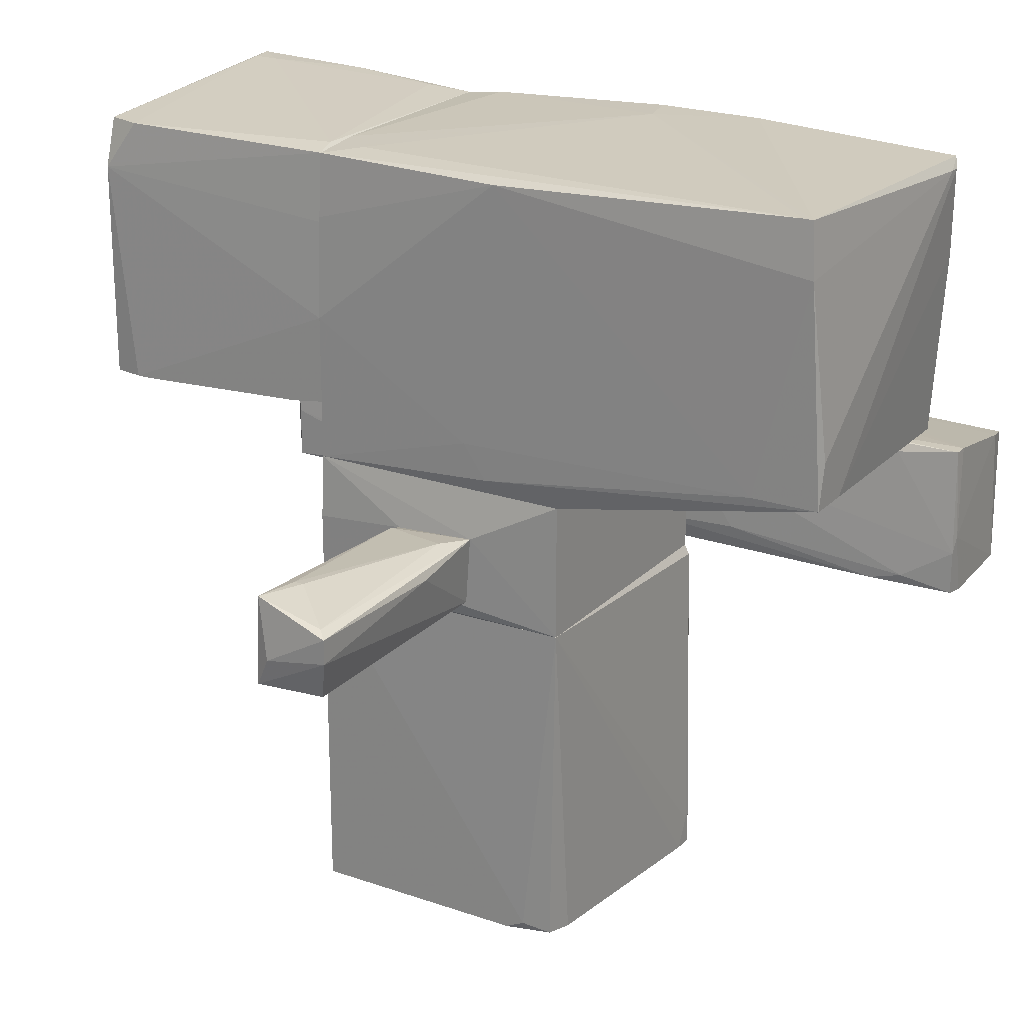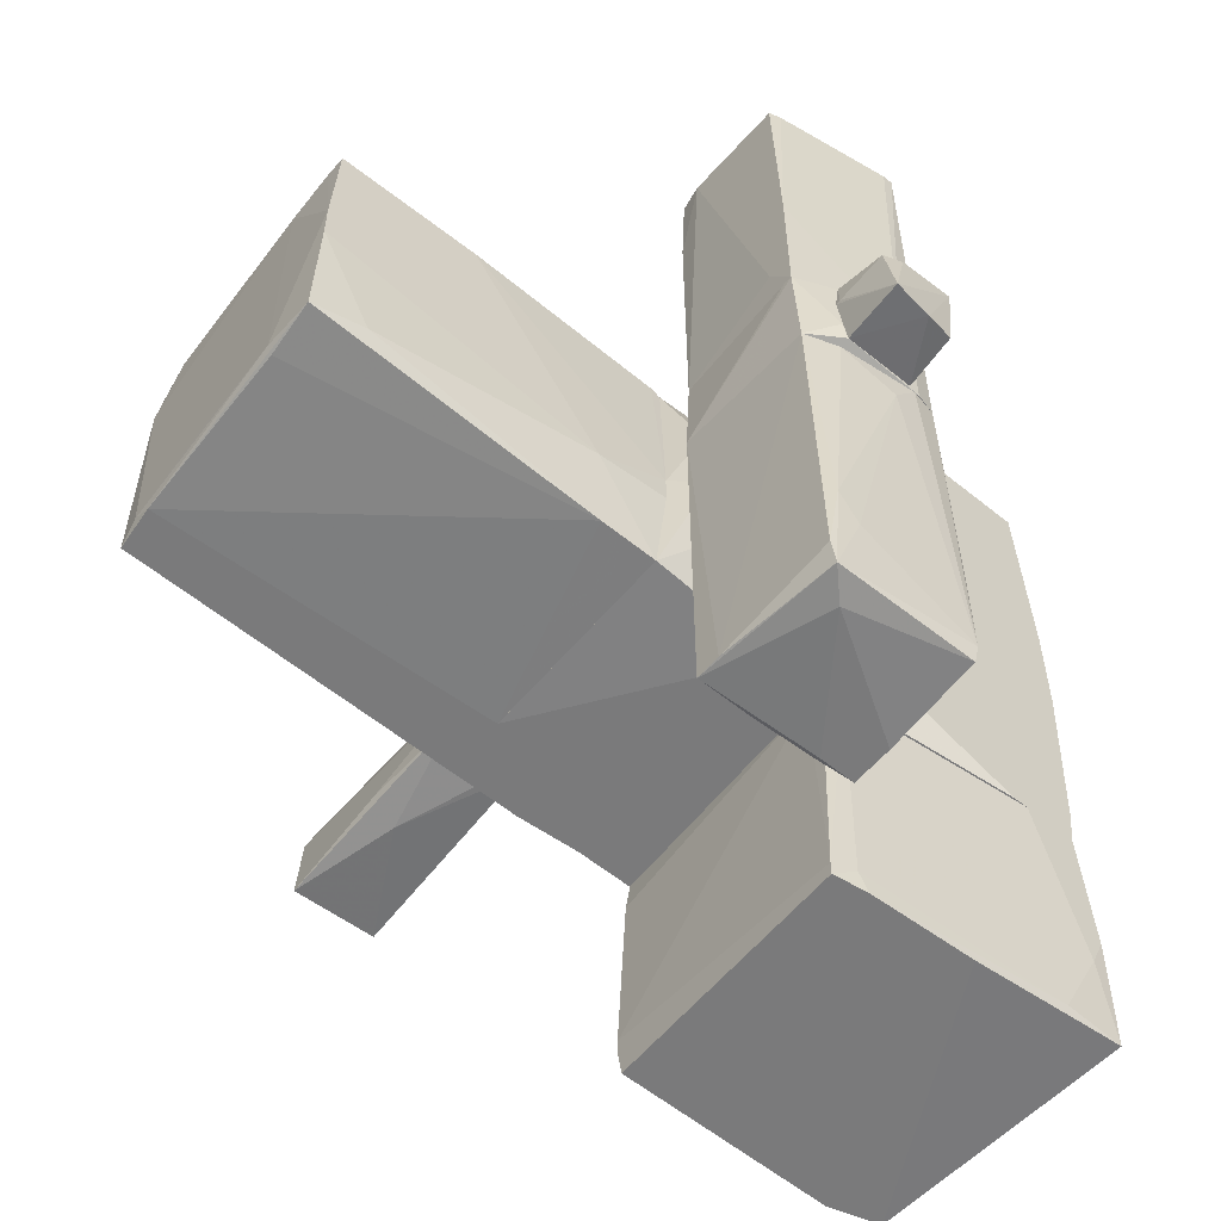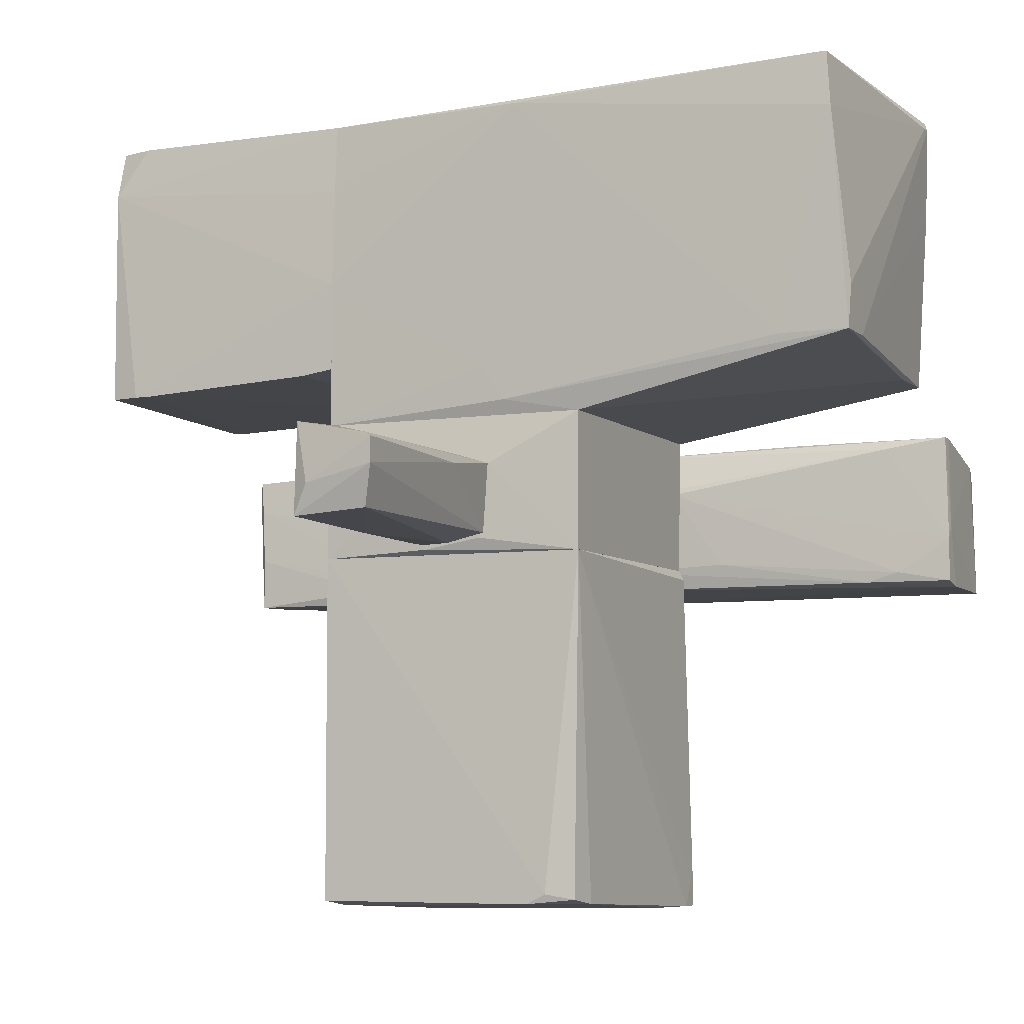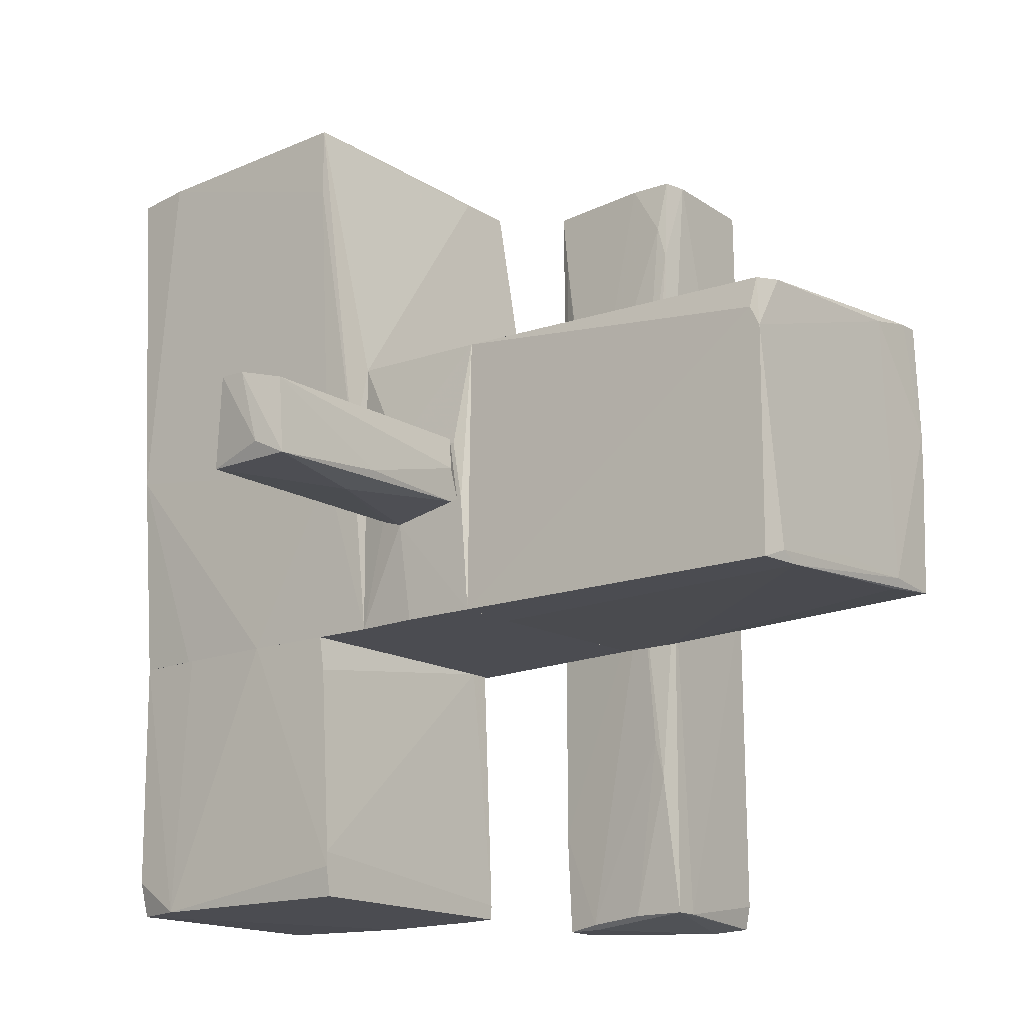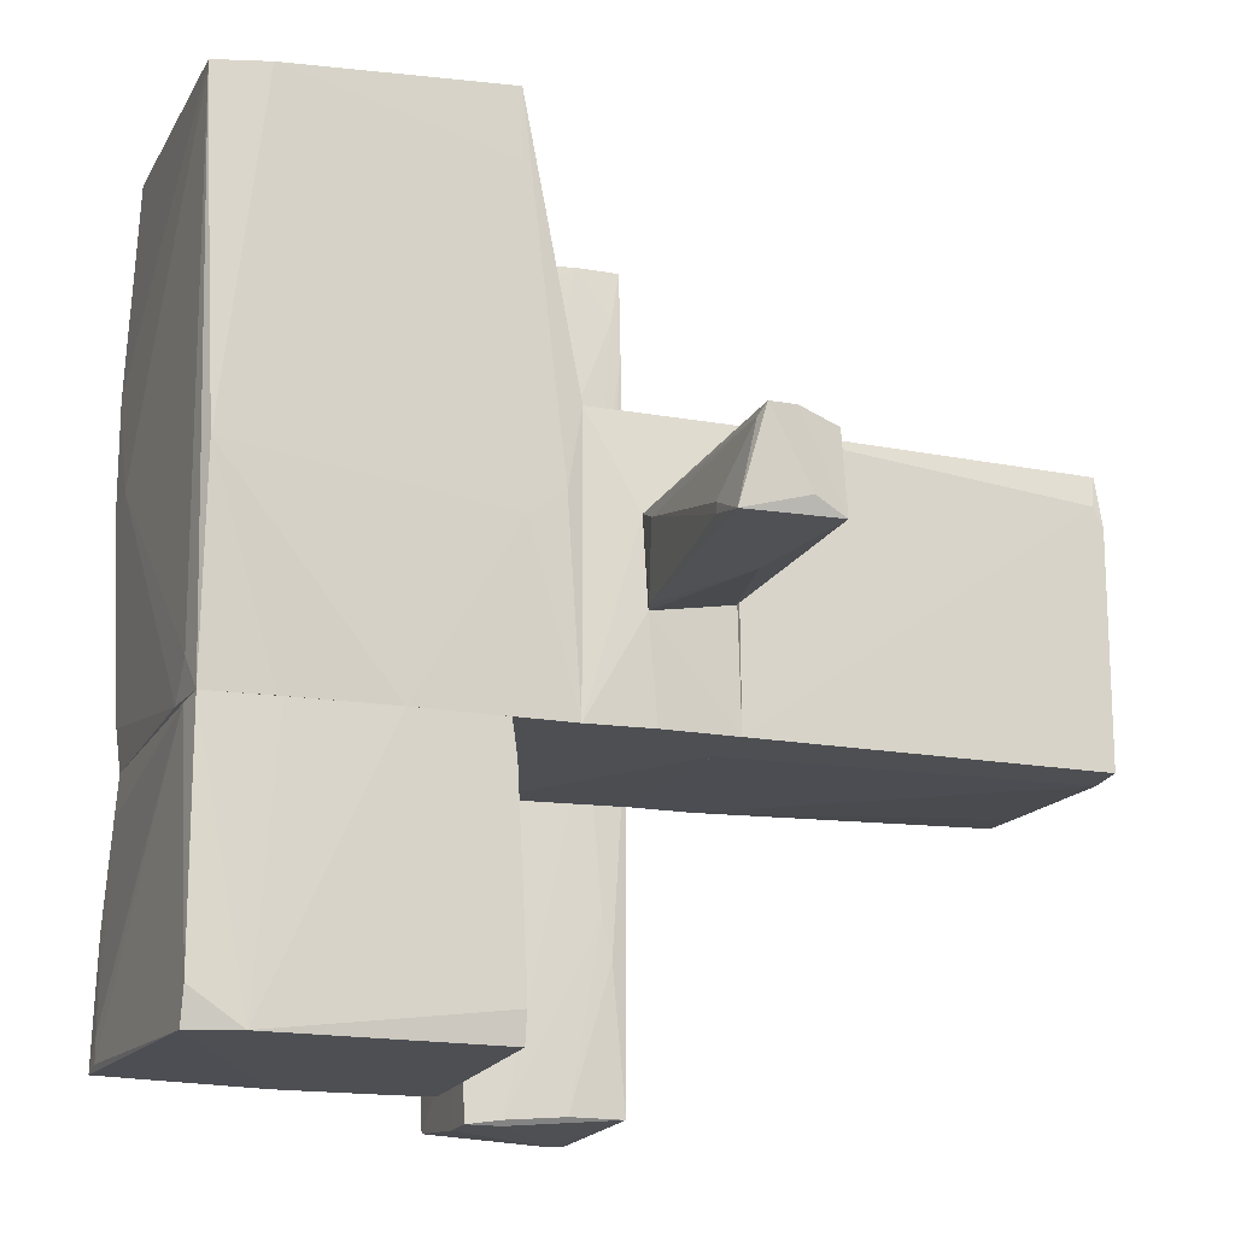
<metadata>
{"format":"obj","ext":"obj","renderer":"f3d","projection":"perspective","resolution":1024,"background":"white","views":[{"elev":22.3,"azim":-58.9,"up":"+Y"},{"elev":-58.1,"azim":49.9,"up":"+Z"},{"elev":-6.2,"azim":-65.5,"up":"+Y"},{"elev":-15.4,"azim":-52.4,"up":"+Z"},{"elev":-17.6,"azim":-109.8,"up":"+Z"}]}
</metadata>
<code>
o convex_0
v 0.7116 2.543 -2.071
v -1.415 0.4169 -2.804
v -1.415 0.4169 -2.694
v 0.5283 0.3801 -2.914
v 0.5283 0.4535 -1.044
v -1.341 2.433 -1.044
v -1.268 2.433 -3.024
v -1.415 0.5269 -1.044
v 0.7116 2.47 -1.044
v 0.6748 2.58 -2.987
v -1.378 0.4169 -3.024
v 0.5647 0.6367 -3.024
v -1.378 2.066 -3.024
v -1.158 2.469 -1.081
v 0.7116 2.066 -1.044
v -1.415 1.187 -1.044
v 0.6748 2.14 -2.951
v 0.5647 0.6001 -1.044
v -1.415 0.4903 -1.301
v 0.4914 2.58 -2.767
v -1.341 2.433 -2.767
v 0.6015 1.443 -3.024
v 0.5283 0.3801 -3.024
v 0.5647 0.5635 -2.877
v 0.6382 2.506 -1.374
v 0.3815 0.4535 -1.044
v 0.7116 2.433 -2.327
v -1.378 1.92 -1.044
v 0.4914 2.58 -2.951
f 7 21 29
f 3 2 4
f 2 3 8
f 5 6 8
f 6 5 9
f 11 7 12
f 7 11 13
f 11 2 13
f 6 9 14
f 1 9 15
f 9 5 15
f 2 8 16
f 8 6 16
f 13 2 16
f 12 10 17
f 5 4 18
f 15 5 18
f 8 3 19
f 1 10 20
f 13 6 21
f 7 13 21
f 6 14 21
f 7 10 22
f 10 12 22
f 12 7 22
f 4 2 23
f 2 11 23
f 11 12 23
f 12 17 24
f 18 4 24
f 15 18 24
f 4 23 24
f 23 12 24
f 9 1 25
f 14 9 25
f 1 20 25
f 20 14 25
f 3 4 26
f 4 5 26
f 5 8 26
f 19 3 26
f 8 19 26
f 10 1 27
f 1 15 27
f 17 10 27
f 24 17 27
f 15 24 27
f 6 13 28
f 16 6 28
f 13 16 28
f 10 7 29
f 20 10 29
f 14 20 29
f 21 14 29
o convex_1
v 0.6382 2.433 3.098
v -1.415 0.08678 -1.044
v -1.415 1.187 -1.044
v 0.7116 1.956 -1.044
v 0.6748 0.08678 1.009
v -1.488 0.527 3.098
v -1.451 2.543 2.951
v -1.341 2.433 -1.044
v 0.6748 0.4169 2.988
v 0.5282 0.08678 -1.044
v 0.7116 2.506 -0.7507
v -1.415 0.08678 1.009
v 0.7116 2.579 1.485
v -1.451 2.433 0.4959
v 0.7116 2.506 3.062
v 0.7116 0.9301 -0.6773
v 0.4184 2.58 0.7525
v 0.7116 2.47 -1.044
v -0.9379 2.47 -1.044
v -1.488 2.14 2.988
v -1.451 0.4536 0.2392
v 0.6748 0.2703 -0.4936
v 0.7116 1.773 3.062
v 0.2349 0.4169 2.988
v -1.158 0.527 3.098
v -1.415 0.8569 3.098
v -1.488 0.527 2.585
v -1.158 2.47 -0.7876
v -1.451 0.1971 0.4225
v 0.6382 0.08678 -0.4936
v 0.5648 2.433 3.098
v 0.7116 2.579 0.6795
v -1.378 1.956 -1.044
v -1.451 2.543 2.878
f 46 57 63
f 31 32 33
f 33 32 37
f 31 33 39
f 34 31 39
f 31 34 41
f 34 38 41
f 33 40 42
f 42 36 44
f 33 42 44
f 38 34 45
f 39 33 45
f 33 44 45
f 36 42 46
f 33 37 47
f 40 33 47
f 40 47 48
f 46 40 48
f 47 37 48
f 32 31 50
f 43 32 50
f 45 34 51
f 39 45 51
f 44 30 52
f 38 45 52
f 45 44 52
f 38 35 53
f 35 41 53
f 41 38 53
f 30 35 54
f 35 38 54
f 52 30 54
f 38 52 54
f 35 30 55
f 49 35 55
f 35 49 56
f 49 43 56
f 43 50 56
f 48 37 57
f 46 48 57
f 31 41 58
f 41 35 58
f 50 31 58
f 35 56 58
f 56 50 58
f 34 39 59
f 51 34 59
f 39 51 59
f 30 44 60
f 44 36 60
f 36 49 60
f 55 30 60
f 49 55 60
f 42 40 61
f 40 46 61
f 46 42 61
f 37 32 62
f 32 43 62
f 43 37 62
f 37 43 63
f 36 46 63
f 49 36 63
f 43 49 63
f 57 37 63
o convex_2
v -1.488 -0.8664 -0.201
v -2.991 -0.1699 -0.1277
v -2.991 -0.1699 -0.201
v -3.358 -0.8297 -0.2744
v -3.431 -0.4999 0.3488
v -1.488 -0.2799 0.3122
v -1.488 -0.3166 -0.3111
v -1.488 -0.793 0.2754
v -3.358 -0.793 0.2754
v -3.321 -0.1699 -0.2744
v -3.431 -0.3166 0.3488
v -2.478 -0.6463 -0.3111
v -1.561 -0.8664 0.0189
v -2.148 -0.3532 0.3488
v -1.598 -0.2799 -0.3111
v -1.561 -0.8664 -0.2376
v -1.745 -0.2433 0.2021
v -2.441 -0.8664 -0.201
v -3.394 -0.6097 -0.1643
v -3.358 -0.2799 0.2754
f 69 80 83
f 69 64 70
f 64 69 71
f 68 67 72
f 71 68 72
f 65 66 73
f 67 73 75
f 64 71 76
f 71 72 76
f 68 71 77
f 71 69 77
f 74 68 77
f 69 74 77
f 69 70 78
f 73 66 78
f 70 75 78
f 75 73 78
f 70 64 79
f 67 75 79
f 75 70 79
f 64 76 79
f 66 65 80
f 78 66 80
f 69 78 80
f 72 67 81
f 76 72 81
f 67 79 81
f 79 76 81
f 67 68 82
f 73 67 82
f 68 74 82
f 74 73 82
f 65 73 83
f 74 69 83
f 73 74 83
f 80 65 83
o convex_3
v 2.398 -0.2066 0.1288
v 2.215 -0.8664 0.05552
v 2.251 -0.8664 0.05552
v 2.655 -0.5364 -0.3477
v 2.618 -0.6463 0.3122
v 2.215 -0.2799 -0.311
v 2.215 -0.1699 0.3488
v 2.691 -0.8297 -0.3477
v 2.618 -0.2433 0.3488
v 2.215 -0.793 -0.311
v 2.215 -0.8297 0.3122
v 2.618 -0.3166 -0.311
v 2.581 -0.793 0.2755
v 2.251 -0.7197 0.3488
f 96 88 97
f 89 85 90
f 84 89 90
f 86 85 91
f 84 90 92
f 91 87 92
f 88 91 92
f 85 89 93
f 89 87 93
f 91 85 93
f 87 91 93
f 85 86 94
f 90 85 94
f 89 84 95
f 87 89 95
f 84 92 95
f 92 87 95
f 86 91 96
f 91 88 96
f 94 86 96
f 94 96 97
f 92 90 97
f 88 92 97
f 90 94 97
o convex_4
v -0.5347 -3.579 -0.8609
v 0.6015 -3.359 1.119
v 0.5649 -3.359 1.119
v -0.9747 -0.94 -1.044
v -1.415 -3.469 0.9718
v 0.6381 -0.9397 1.008
v 0.5649 -0.9397 -1.007
v -1.415 -0.94 1.009
v -1.451 -3.506 -1.044
v 0.5649 -3.616 -0.934
v -1.451 -0.94 -1.044
v 0.455 -3.579 1.119
v 0.675 -1.49 -0.4574
v -1.451 -3.506 0.6053
v 0.6015 -3.616 0.2752
v 0.6381 -1.013 1.045
v -1.121 -3.543 -1.044
v -1.195 -3.506 1.009
v 0.6381 -2.516 1.082
v 0.675 -0.9397 -0.1641
v 0.5649 -1.38 -1.007
v 0.6015 -3.213 -0.8241
v 0.08825 -3.579 1.045
v 0.1615 -3.579 -0.9706
v 0.6015 -3.579 1.119
v -1.451 -3.432 0.752
v 0.1615 -3.616 -0.8975
v -1.268 -3.543 -0.9708
v 0.675 -0.9397 -0.3841
v 0.6015 -3.616 -0.01761
f 119 110 127
f 103 104 105
f 104 101 108
f 105 104 108
f 101 106 108
f 99 100 109
f 100 105 109
f 108 106 111
f 100 99 113
f 105 100 113
f 103 105 113
f 106 101 114
f 105 102 115
f 109 105 115
f 102 111 115
f 112 110 116
f 113 99 116
f 113 116 117
f 104 103 117
f 103 113 117
f 116 110 117
f 101 104 118
f 104 110 118
f 114 101 118
f 118 110 119
f 107 118 119
f 111 98 120
f 112 109 120
f 109 115 120
f 115 111 120
f 107 114 121
f 118 107 121
f 114 118 121
f 99 109 122
f 109 112 122
f 116 99 122
f 112 116 122
f 102 105 123
f 105 108 123
f 111 102 123
f 108 111 123
f 107 112 124
f 114 107 124
f 120 98 124
f 112 120 124
f 98 111 125
f 111 106 125
f 106 114 125
f 124 98 125
f 114 124 125
f 110 104 126
f 104 117 126
f 117 110 126
f 112 107 127
f 110 112 127
f 107 119 127
o convex_5
v 0.6381 0.08678 -0.4577
v -1.451 -0.9397 -1.044
v -1.451 -0.9397 -0.9709
v 0.6747 -0.9397 -0.1643
v -1.415 0.08678 1.009
v 0.6381 -0.9397 1.009
v -1.415 0.08678 -1.044
v -1.415 -0.9397 1.009
v 0.6747 0.08678 1.009
v 0.5649 -0.9397 -1.007
v 0.5283 0.08678 -1.044
v 0.8949 -0.3165 -0.311
v 0.8949 -0.793 0.2754
v -1.488 -0.2799 0.312
v 0.8949 -0.7563 -0.2742
v -1.488 -0.8297 0.2389
v 0.8949 -0.3165 0.2754
v -1.488 -0.3165 -0.311
v -0.9746 -0.9397 -1.044
v -1.488 -0.903 -0.201
v -1.451 -0.3899 -1.044
f 145 134 148
f 130 129 131
f 130 131 133
f 132 128 134
f 130 133 135
f 133 132 135
f 128 132 136
f 132 133 136
f 131 129 137
f 129 134 138
f 134 128 138
f 137 138 139
f 128 136 139
f 138 128 139
f 133 131 140
f 136 133 140
f 132 134 141
f 135 132 141
f 131 137 142
f 137 139 142
f 139 140 142
f 140 131 142
f 135 141 143
f 139 136 144
f 136 140 144
f 140 139 144
f 141 134 145
f 143 141 145
f 137 129 146
f 129 138 146
f 138 137 146
f 129 130 147
f 130 135 147
f 135 143 147
f 145 129 147
f 143 145 147
f 134 129 148
f 129 145 148
o convex_6
v 1.885 -1.086 0.6792
v 2.215 -0.09661 2.988
v 2.031 -0.05997 3.025
v 1.298 0.05004 0.3858
v 1.078 -1.05 3.098
v 1.152 0.08678 3.061
v 1.042 -1.05 0.3858
v 2.178 -0.05997 0.3855
v 2.031 -1.086 3.061
v 2.068 -1.086 0.3855
v 1.005 -0.28 0.496
v 2.215 -0.28 0.3855
v 1.152 0.05004 0.3858
v 1.262 -1.086 3.098
v 1.042 -0.9764 2.695
v 2.068 -1.013 3.025
v 1.262 0.08678 3.061
v 1.005 -0.903 0.3858
v 1.005 -0.28 0.8258
v 2.178 -0.05997 1.522
v 1.078 -0.7197 3.098
v 2.215 -0.17 2.988
v 1.188 0.08678 1.815
v 1.005 -0.8663 1.229
v 1.115 0.01341 2.585
v 2.068 -1.086 1.449
v 1.042 -1.05 2.438
v 1.152 -0.6097 3.098
f 154 169 176
f 150 151 157
f 149 155 158
f 157 149 158
f 156 150 160
f 158 156 160
f 152 156 161
f 155 149 162
f 149 157 162
f 158 155 166
f 156 158 166
f 161 156 166
f 159 161 166
f 159 166 167
f 151 150 168
f 150 156 168
f 165 151 168
f 156 165 168
f 153 162 169
f 163 153 169
f 167 163 169
f 150 157 170
f 160 150 170
f 157 164 170
f 156 152 171
f 152 161 171
f 161 154 171
f 154 165 171
f 165 156 171
f 163 167 172
f 167 166 172
f 154 161 173
f 161 159 173
f 159 167 173
f 169 154 173
f 167 169 173
f 157 158 174
f 158 160 174
f 164 157 174
f 160 170 174
f 170 164 174
f 162 153 175
f 155 162 175
f 153 163 175
f 166 155 175
f 163 172 175
f 172 166 175
f 157 151 176
f 162 157 176
f 165 154 176
f 151 165 176
f 169 162 176
o convex_7
v 1.005 -0.903 -1.668
v 2.215 -0.2432 -0.348
v 2.178 -0.05999 -0.348
v 2.105 0.01342 -3.024
v 2.105 -1.05 -2.877
v 1.115 0.01331 -3.097
v 1.152 0.05001 -0.3477
v 2.068 -1.05 -0.3477
v 1.042 -1.086 -3.024
v 1.042 -1.086 -0.3477
v 2.105 -1.013 -3.06
v 1.005 -0.793 -0.3477
v 2.178 -0.8297 -0.4215
v 2.141 0.01342 -2.914
v 1.115 0.05001 -2.327
v 2.141 -0.02329 -0.348
v 1.921 -0.8297 -3.097
v 2.215 -0.4266 -0.6047
v 1.115 0.05001 -0.788
v 1.078 -0.2433 -3.06
v 2.141 -0.9763 -2.29
v 1.225 -1.086 -3.024
v 2.141 0.01342 -2.144
v 1.262 0.05001 -0.3477
v 1.042 -0.683 -3.024
v 1.408 0.01331 -3.097
v 1.115 -0.2433 -3.097
v 1.005 -0.9763 -1.96
v 2.141 -0.8297 -2.511
f 194 197 205
f 178 179 184
f 184 183 186
f 186 183 188
f 178 184 189
f 179 178 190
f 187 180 190
f 190 180 191
f 180 187 193
f 187 185 193
f 178 189 194
f 190 178 194
f 188 183 195
f 191 188 195
f 183 191 195
f 177 188 196
f 191 182 196
f 188 191 196
f 184 181 197
f 181 187 197
f 189 184 197
f 194 189 197
f 181 184 198
f 184 186 198
f 186 185 198
f 187 181 198
f 185 187 198
f 179 190 199
f 192 179 199
f 192 199 200
f 184 179 200
f 183 184 200
f 191 183 200
f 190 191 200
f 179 192 200
f 199 190 200
f 182 185 201
f 177 196 201
f 196 182 201
f 191 180 202
f 182 191 202
f 180 193 202
f 193 182 202
f 185 182 203
f 182 193 203
f 193 185 203
f 185 186 204
f 188 177 204
f 186 188 204
f 177 201 204
f 201 185 204
f 187 190 205
f 190 194 205
f 197 187 205
o convex_8
v 2.215 -0.8297 -0.1643
v 1.298 0.05001 0.3854
v 1.298 0.05001 -0.09098
v 1.042 -1.086 -0.3476
v 1.995 -1.086 0.3854
v 2.178 -0.05999 -0.3476
v 2.178 -0.05999 0.3854
v 0.8949 -0.793 0.3121
v 0.8949 -0.3166 -0.311
v 2.068 -1.05 -0.3476
v 1.042 -1.05 0.3854
v 1.152 0.05001 -0.3476
v 0.8949 -0.3166 0.2754
v 2.215 -0.8297 0.3121
v 1.152 0.05001 0.3854
v 2.141 -0.0234 -0.3476
v 0.8949 -0.793 -0.2376
v 2.215 -0.2066 -0.3476
v 2.068 -1.086 0.3854
v 2.215 -0.2066 0.3854
v 1.005 -0.3166 0.3854
v 2.215 -0.793 -0.311
f 215 223 227
f 207 210 212
f 209 211 215
f 209 210 216
f 210 207 216
f 213 209 216
f 207 208 217
f 211 209 217
f 209 214 217
f 217 214 218
f 214 213 218
f 216 207 220
f 207 217 220
f 217 218 220
f 208 207 221
f 212 211 221
f 207 212 221
f 217 208 221
f 211 217 221
f 209 213 222
f 214 209 222
f 213 214 222
f 211 212 223
f 215 211 223
f 219 206 223
f 210 209 224
f 212 210 224
f 215 206 224
f 209 215 224
f 206 219 224
f 224 219 225
f 223 212 225
f 219 223 225
f 212 224 225
f 213 216 226
f 218 213 226
f 216 220 226
f 220 218 226
f 206 215 227
f 223 206 227

</code>
